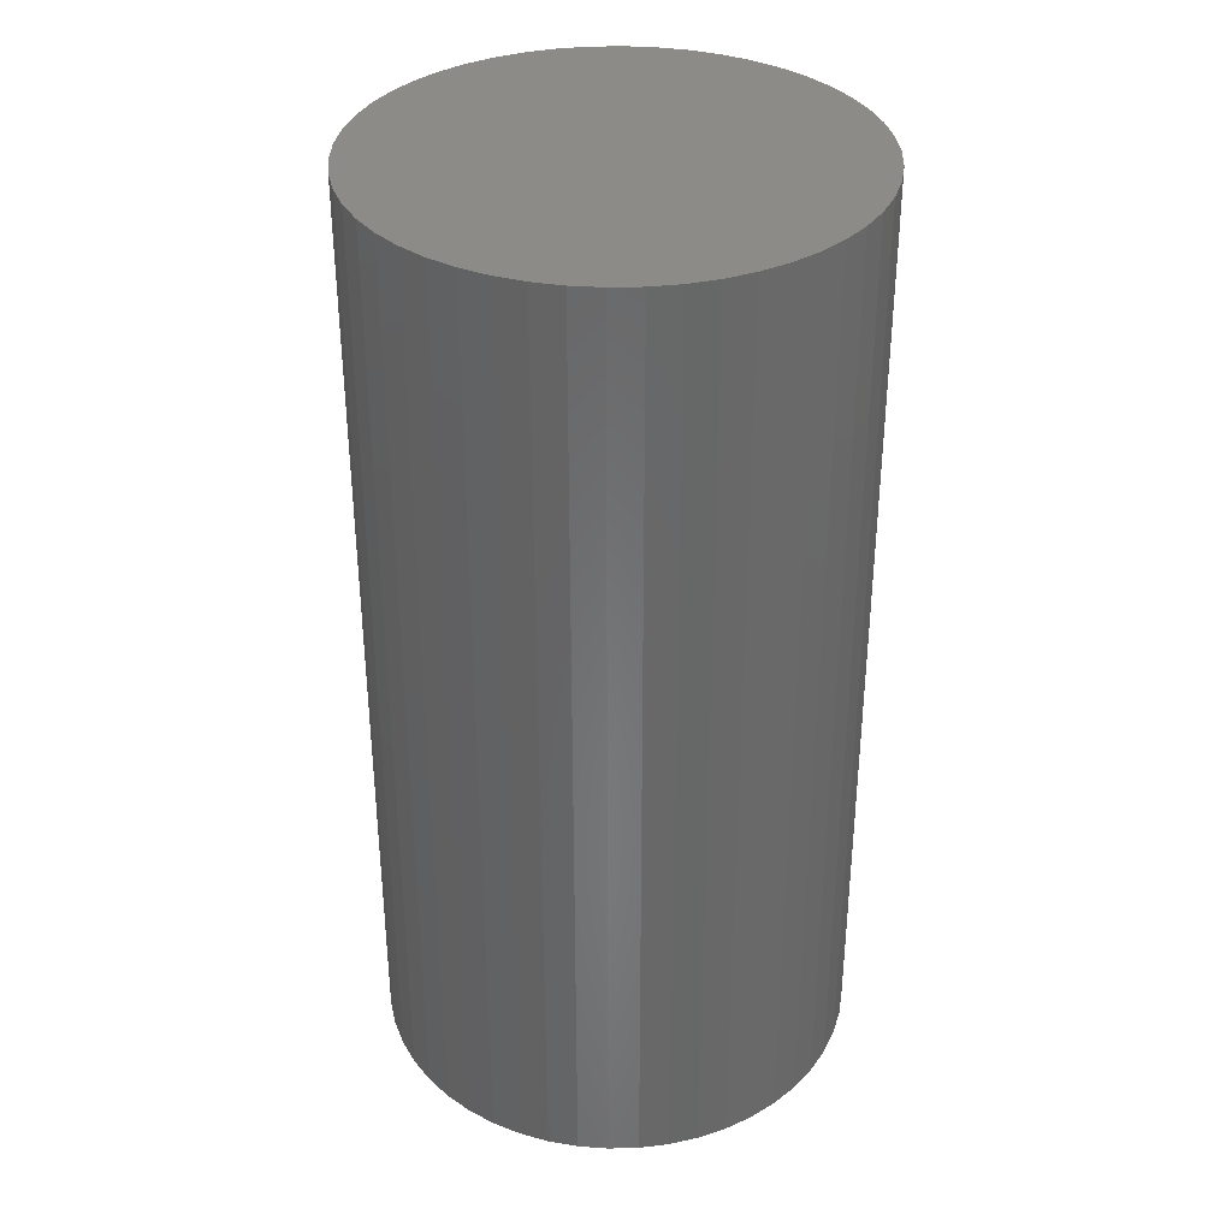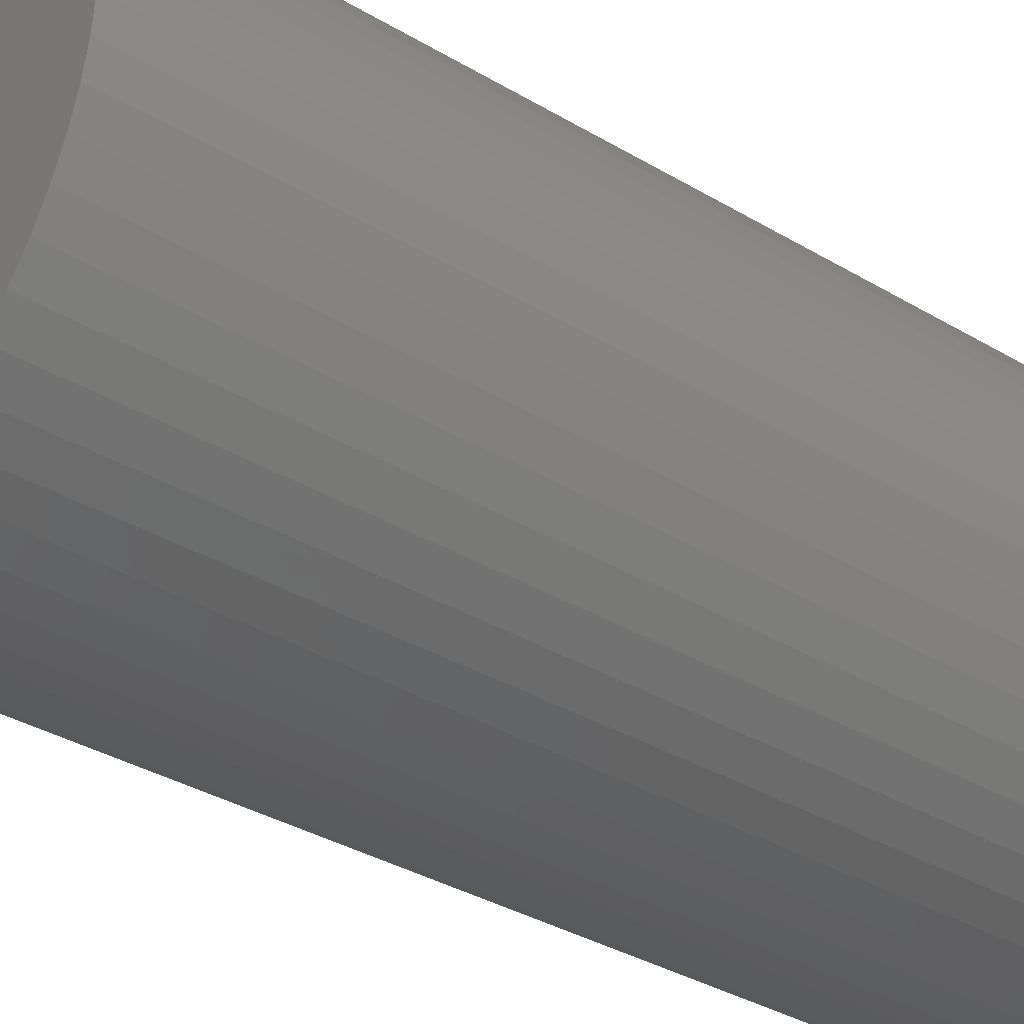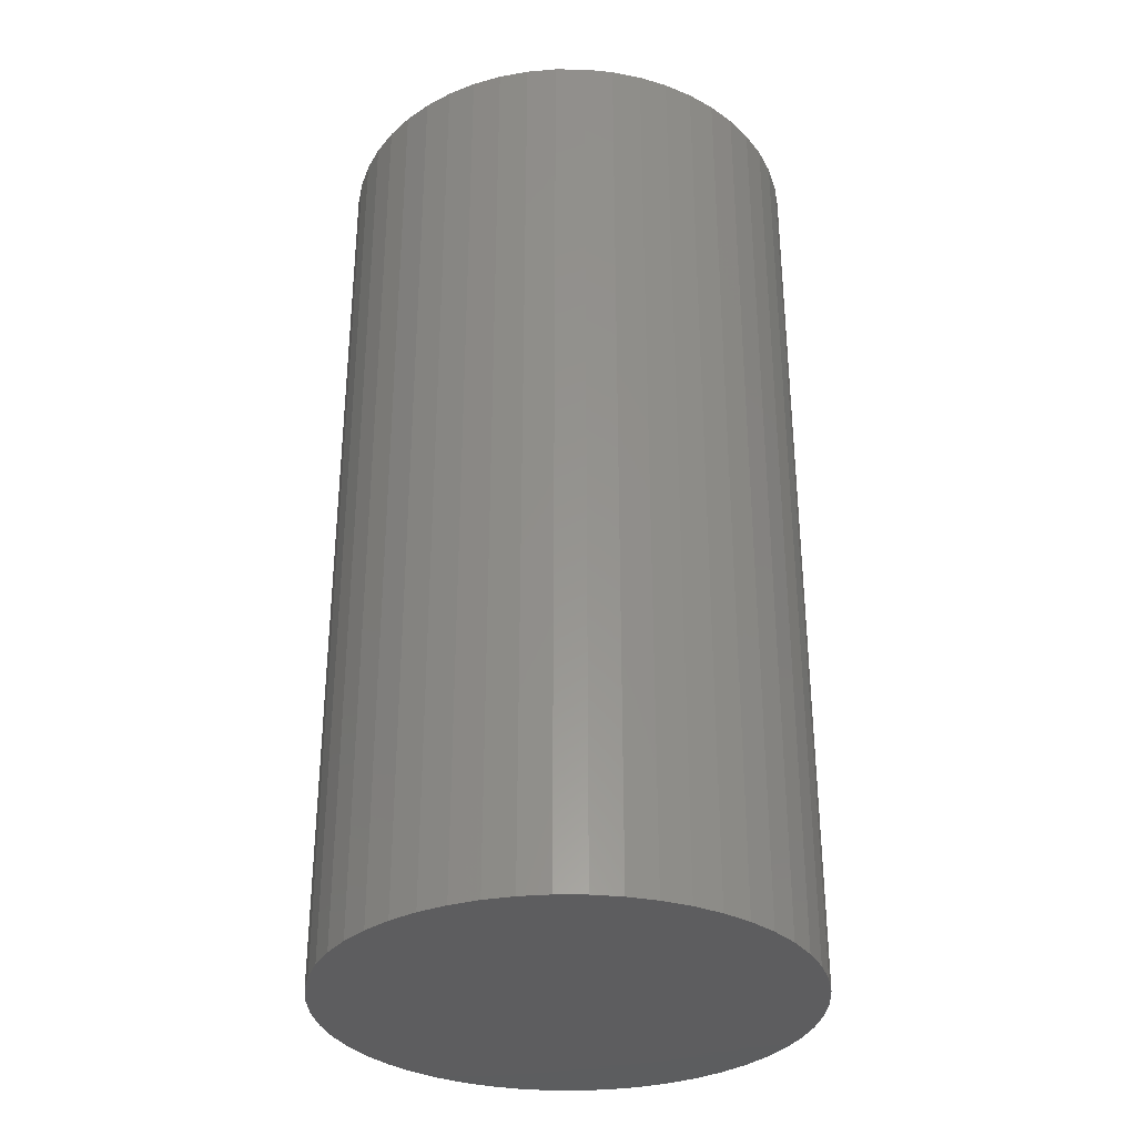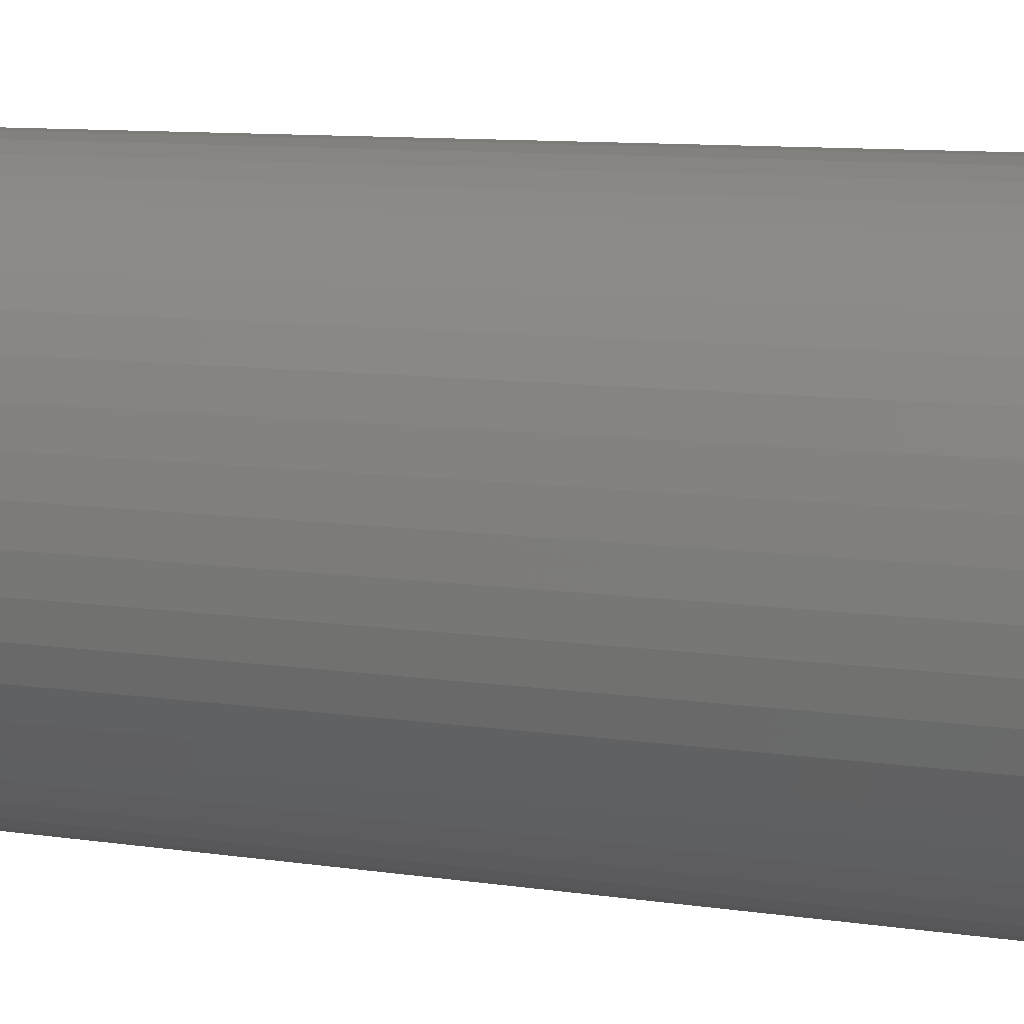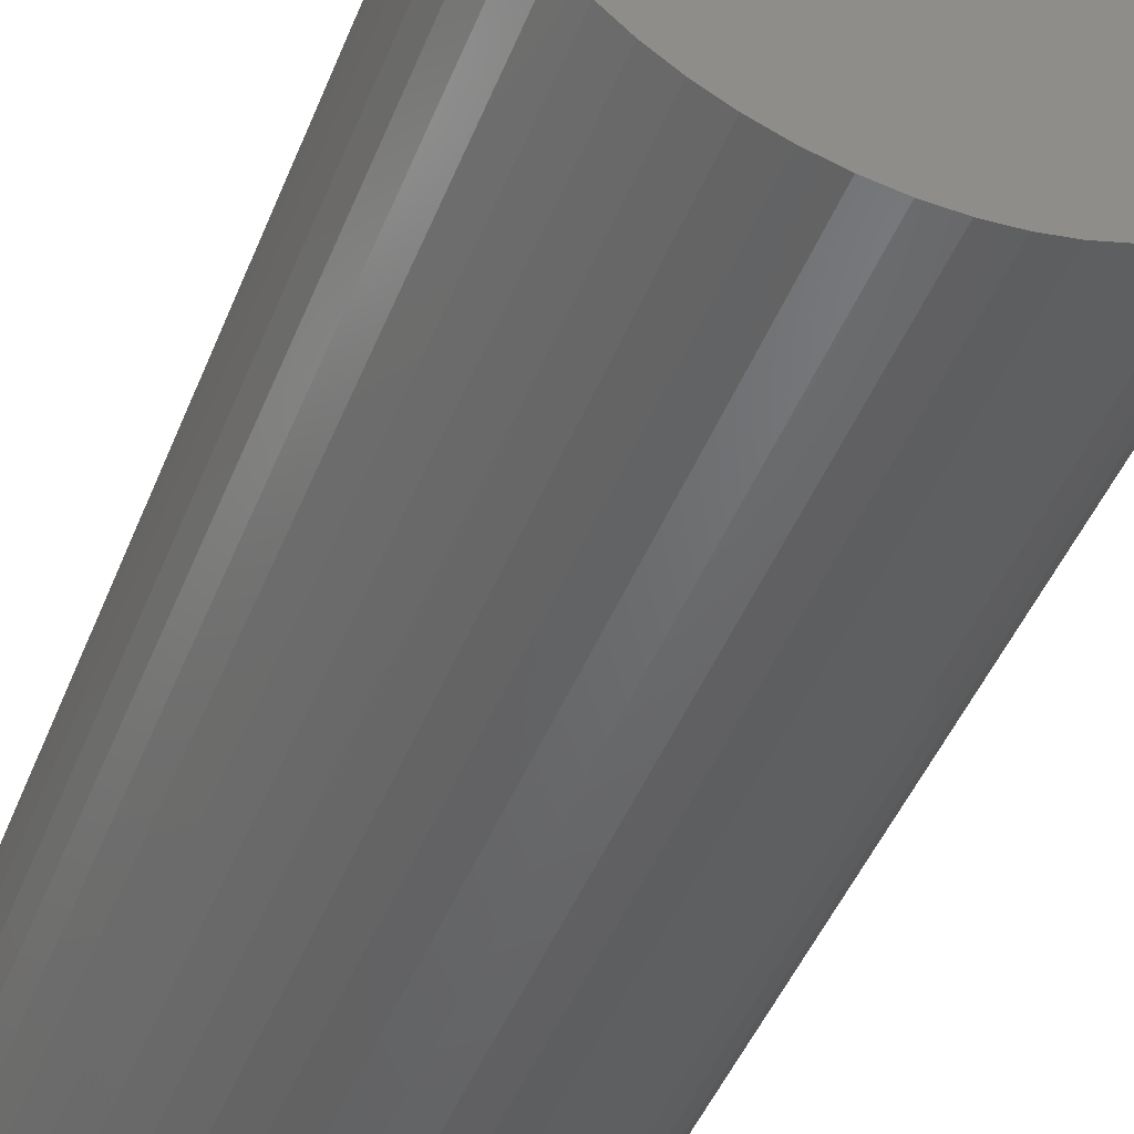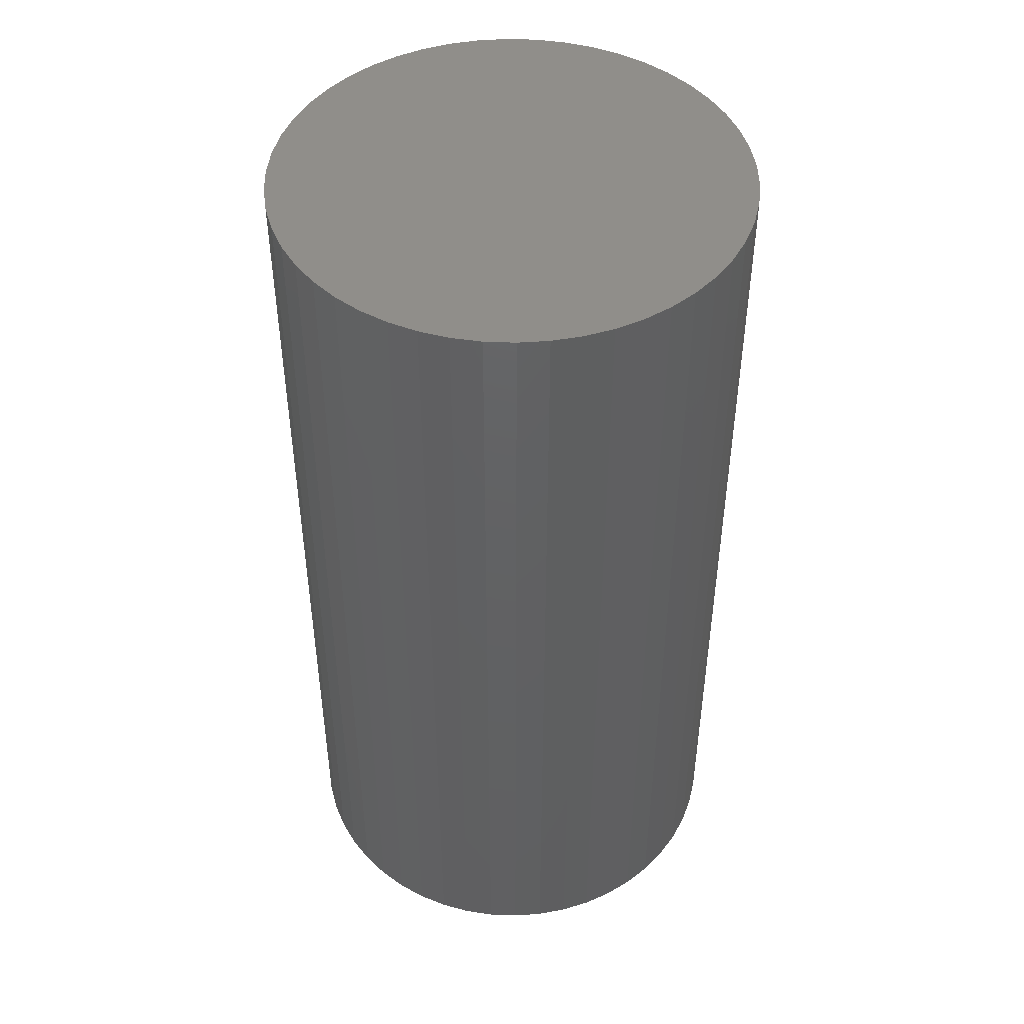
<metadata>
{"format":"stl","ext":"stl","renderer":"f3d","projection":"perspective","resolution":1024,"background":"white","views":[{"elev":35.2,"azim":41.4,"up":"+Z"},{"elev":-35.5,"azim":-128.2,"up":"+Y"},{"elev":-32.6,"azim":85.9,"up":"+Z"},{"elev":9.7,"azim":111.4,"up":"+Y"},{"elev":-48.1,"azim":158.3,"up":"+Y"},{"elev":46.6,"azim":139.4,"up":"+Z"}]}
</metadata>
<code>
# stl→obj: 100 verts, 196 faces
v 21.35 0 42
v 21.18 2.676 -42
v 21.18 2.676 42
v 21.35 0 -42
v 20.68 5.31 -42
v 20.68 5.31 42
v -21.35 0 -42
v -21.18 2.676 42
v -21.18 2.676 -42
v -21.35 0 42
v 1.341 21.31 -42
v -1.341 21.31 42
v 1.341 21.31 42
v -1.341 21.31 -42
v 21.18 -2.676 -42
v 20.68 -5.31 -42
v 19.85 -7.859 -42
v 19.85 7.859 -42
v 18.71 -10.29 -42
v 18.71 10.29 -42
v 17.27 -12.55 -42
v 17.27 12.55 -42
v 15.56 -14.62 -42
v 15.56 14.62 -42
v 13.61 -16.45 -42
v 13.61 16.45 -42
v 11.44 -18.03 -42
v 11.44 18.03 -42
v 9.09 -19.32 -42
v 9.09 19.32 -42
v 6.598 -20.31 -42
v 6.598 20.31 -42
v 4.001 -20.97 -42
v 4.001 20.97 -42
v 1.341 -21.31 -42
v -1.341 -21.31 -42
v -4.001 -20.97 -42
v -4.001 20.97 -42
v -6.598 -20.31 -42
v -6.598 20.31 -42
v -9.09 -19.32 -42
v -9.09 19.32 -42
v -11.44 -18.03 -42
v -11.44 18.03 -42
v -13.61 -16.45 -42
v -13.61 16.45 -42
v -15.56 -14.62 -42
v -15.56 14.62 -42
v -17.27 -12.55 -42
v -17.27 12.55 -42
v -18.71 -10.29 -42
v -18.71 10.29 -42
v -19.85 -7.859 -42
v -19.85 7.859 -42
v -20.68 -5.31 -42
v -20.68 5.31 -42
v -21.18 -2.676 -42
v 13.61 16.45 42
v 15.56 14.62 42
v -15.56 14.62 42
v -13.61 16.45 42
v 21.18 -2.676 42
v 20.68 -5.31 42
v 19.85 7.859 42
v 19.85 -7.859 42
v 18.71 10.29 42
v 18.71 -10.29 42
v 17.27 12.55 42
v 17.27 -12.55 42
v 15.56 -14.62 42
v 13.61 -16.45 42
v 11.44 18.03 42
v 11.44 -18.03 42
v 9.09 19.32 42
v 9.09 -19.32 42
v 6.598 20.31 42
v 6.598 -20.31 42
v 4.001 20.97 42
v 4.001 -20.97 42
v 1.341 -21.31 42
v -1.341 -21.31 42
v -4.001 20.97 42
v -4.001 -20.97 42
v -6.598 20.31 42
v -6.598 -20.31 42
v -9.09 19.32 42
v -9.09 -19.32 42
v -11.44 18.03 42
v -11.44 -18.03 42
v -13.61 -16.45 42
v -15.56 -14.62 42
v -17.27 12.55 42
v -17.27 -12.55 42
v -18.71 10.29 42
v -18.71 -10.29 42
v -19.85 7.859 42
v -19.85 -7.859 42
v -20.68 5.31 42
v -20.68 -5.31 42
v -21.18 -2.676 42
f 1 2 3
f 2 1 4
f 3 5 6
f 5 3 2
f 7 8 9
f 8 7 10
f 11 12 13
f 12 11 14
f 15 2 4
f 16 2 15
f 16 5 2
f 17 5 16
f 17 18 5
f 19 18 17
f 19 20 18
f 21 20 19
f 21 22 20
f 23 22 21
f 23 24 22
f 25 24 23
f 25 26 24
f 27 26 25
f 27 28 26
f 29 28 27
f 29 30 28
f 31 30 29
f 31 32 30
f 33 32 31
f 33 34 32
f 35 34 33
f 35 11 34
f 36 11 35
f 36 14 11
f 37 14 36
f 37 38 14
f 39 38 37
f 39 40 38
f 41 40 39
f 41 42 40
f 43 42 41
f 43 44 42
f 45 44 43
f 45 46 44
f 47 46 45
f 47 48 46
f 49 48 47
f 49 50 48
f 51 50 49
f 51 52 50
f 53 52 51
f 53 54 52
f 55 54 53
f 55 56 54
f 57 56 55
f 57 9 56
f 9 57 7
f 24 58 59
f 58 24 26
f 46 60 61
f 60 46 48
f 3 62 1
f 6 62 3
f 6 63 62
f 64 63 6
f 64 65 63
f 66 65 64
f 66 67 65
f 68 67 66
f 68 69 67
f 59 69 68
f 59 70 69
f 58 70 59
f 58 71 70
f 72 71 58
f 72 73 71
f 74 73 72
f 74 75 73
f 76 75 74
f 76 77 75
f 78 77 76
f 78 79 77
f 13 79 78
f 13 80 79
f 12 80 13
f 12 81 80
f 82 81 12
f 82 83 81
f 84 83 82
f 84 85 83
f 86 85 84
f 86 87 85
f 88 87 86
f 88 89 87
f 61 89 88
f 61 90 89
f 60 90 61
f 60 91 90
f 92 91 60
f 92 93 91
f 94 93 92
f 94 95 93
f 96 95 94
f 96 97 95
f 98 97 96
f 98 99 97
f 8 99 98
f 8 100 99
f 100 8 10
f 40 86 84
f 86 40 42
f 69 19 67
f 19 69 21
f 64 20 66
f 20 64 18
f 30 76 74
f 76 30 32
f 28 74 72
f 74 28 30
f 54 94 52
f 94 54 96
f 38 84 82
f 84 38 40
f 51 97 53
f 97 51 95
f 35 79 80
f 79 35 33
f 31 75 77
f 75 31 29
f 66 22 68
f 22 66 20
f 32 78 76
f 78 32 34
f 26 72 58
f 72 26 28
f 52 92 50
f 92 52 94
f 50 60 48
f 60 50 92
f 56 96 54
f 96 56 98
f 42 88 86
f 88 42 44
f 14 82 12
f 82 14 38
f 62 4 1
f 4 62 15
f 29 73 75
f 73 29 27
f 63 15 62
f 15 63 16
f 53 99 55
f 99 53 97
f 57 10 7
f 10 57 100
f 36 80 81
f 80 36 35
f 6 18 64
f 18 6 5
f 68 24 59
f 24 68 22
f 34 13 78
f 13 34 11
f 9 98 56
f 98 9 8
f 44 61 88
f 61 44 46
f 70 21 69
f 21 70 23
f 67 17 65
f 17 67 19
f 41 85 87
f 85 41 39
f 47 93 49
f 93 47 91
f 33 77 79
f 77 33 31
f 25 70 71
f 70 25 23
f 27 71 73
f 71 27 25
f 65 16 63
f 16 65 17
f 37 81 83
f 81 37 36
f 47 90 91
f 90 47 45
f 49 95 51
f 95 49 93
f 55 100 57
f 100 55 99
f 45 89 90
f 89 45 43
f 39 83 85
f 83 39 37
f 43 87 89
f 87 43 41

</code>
